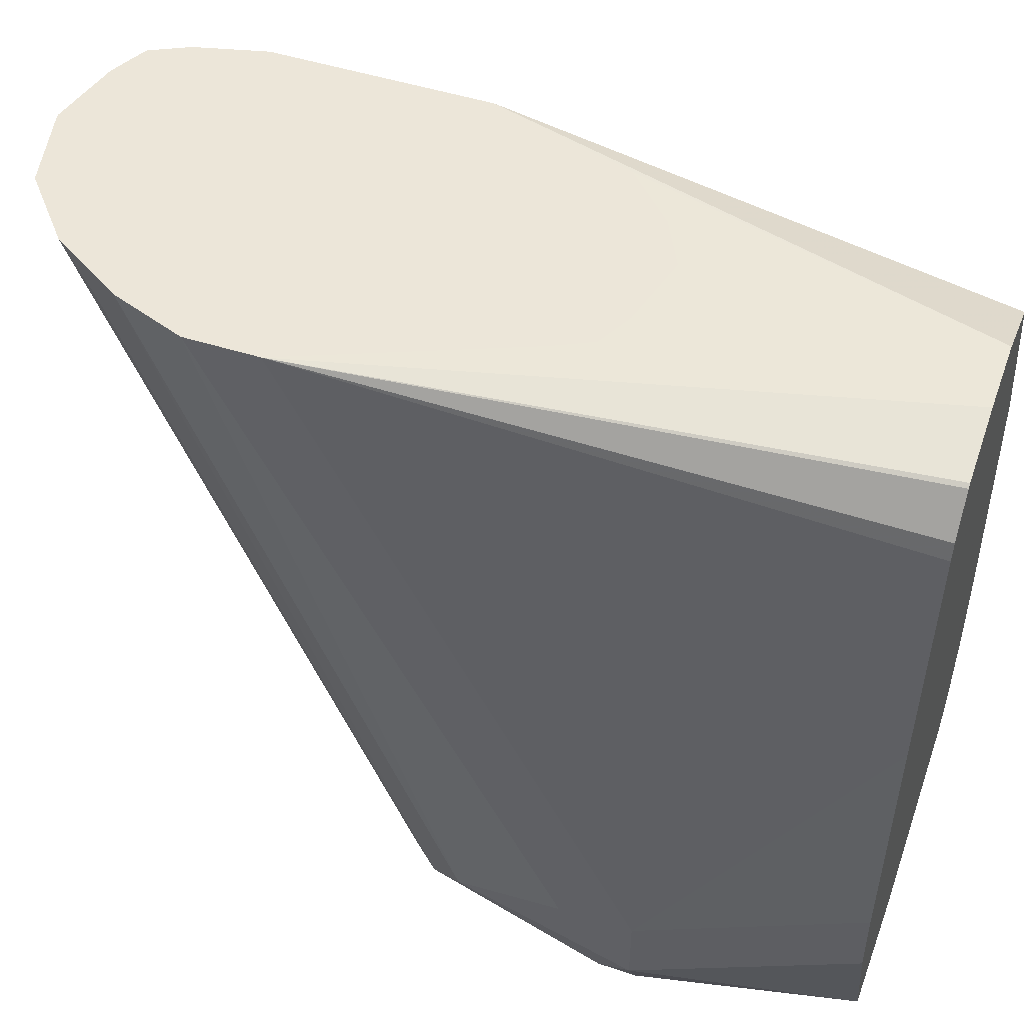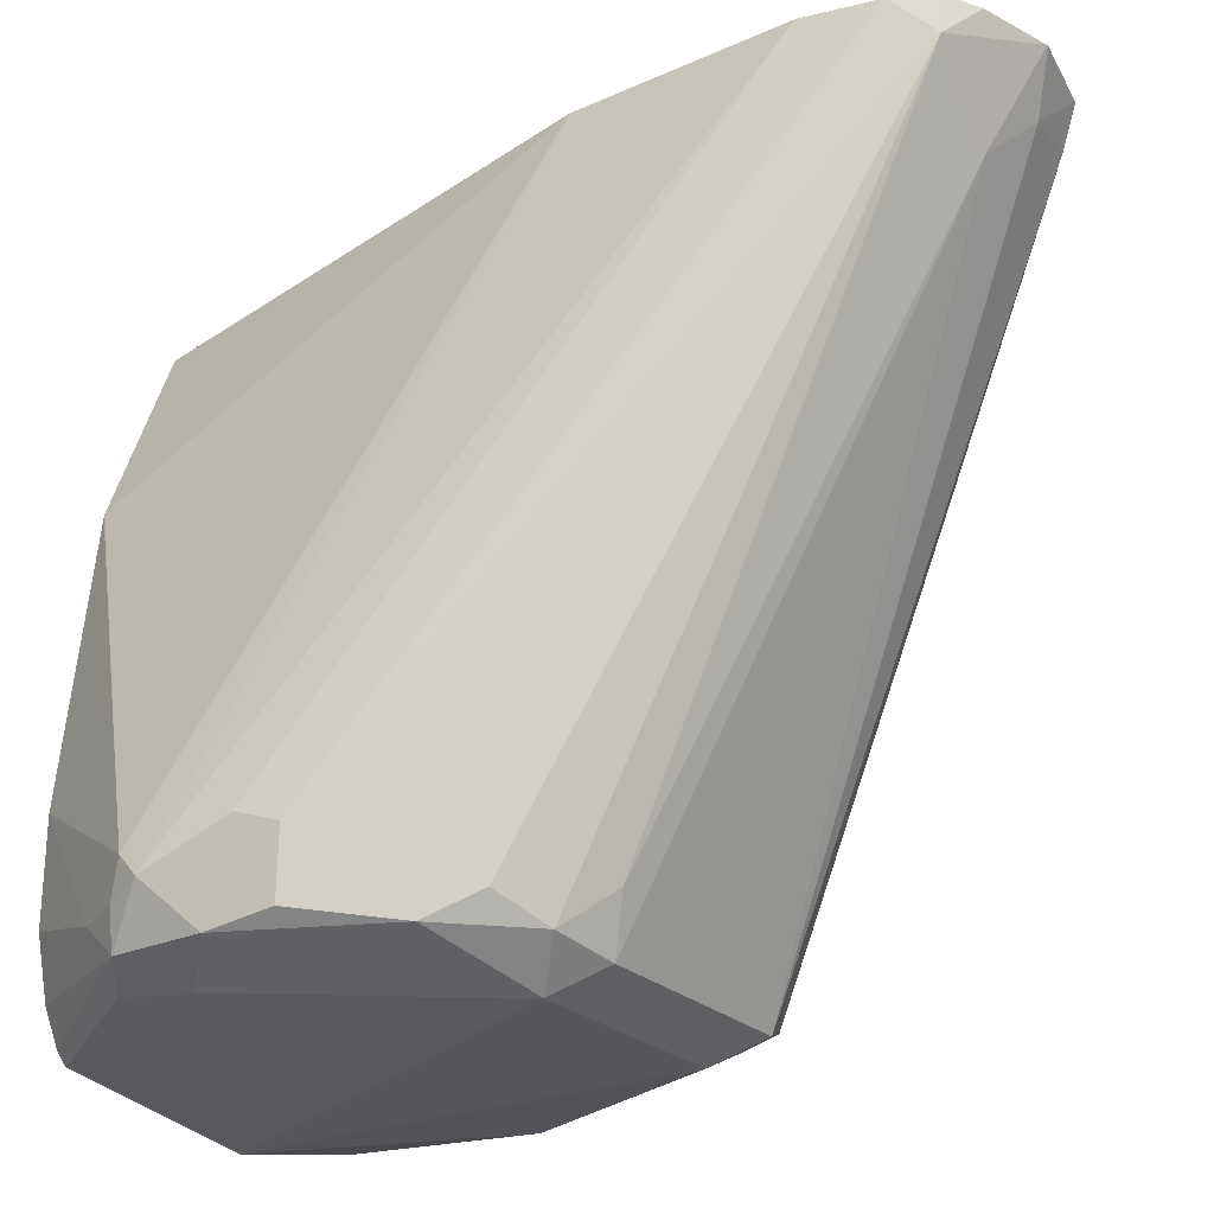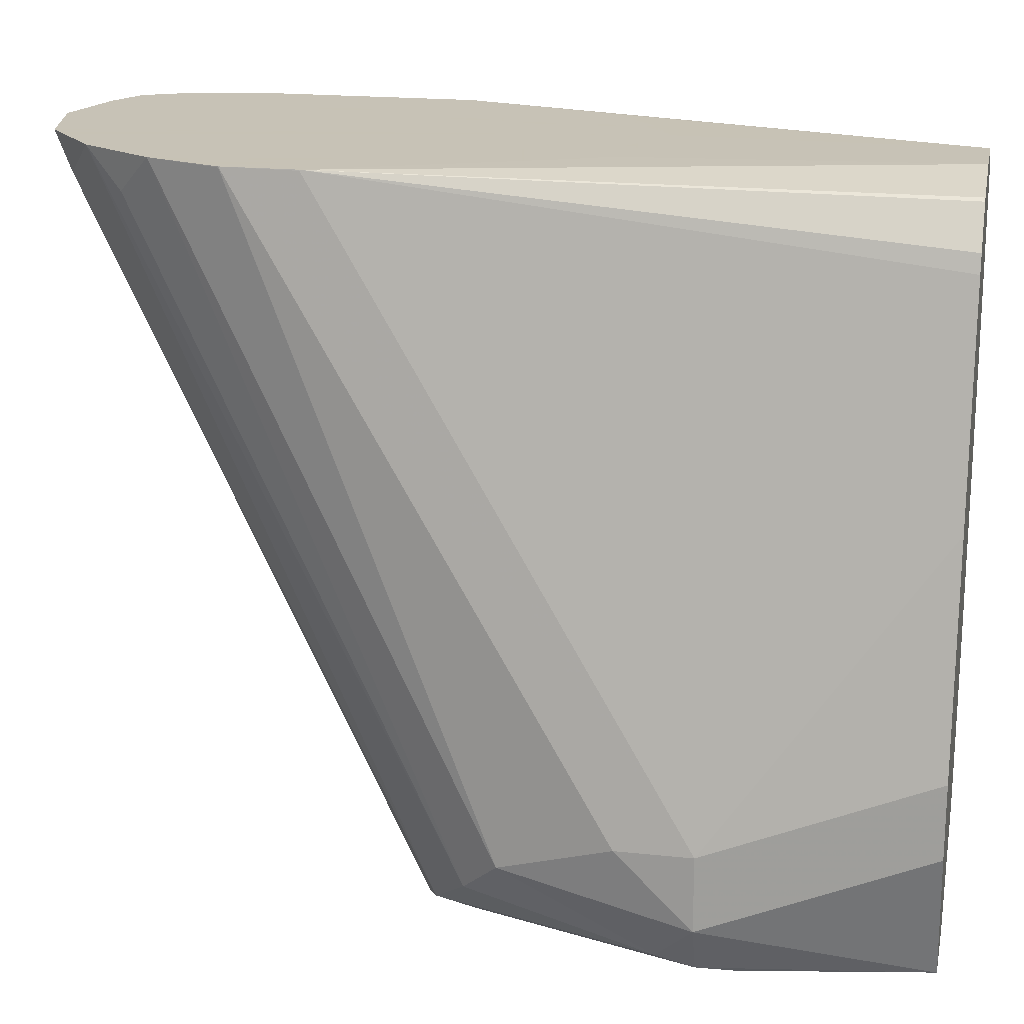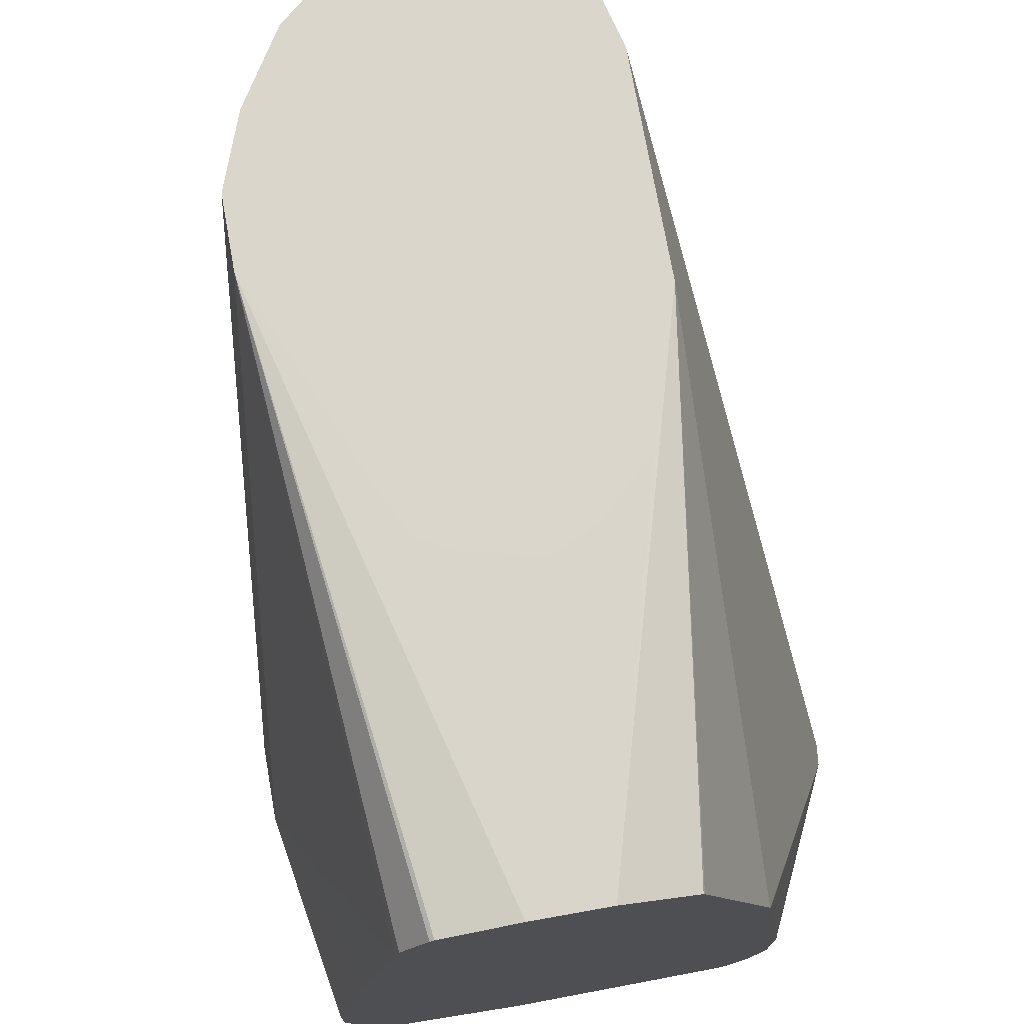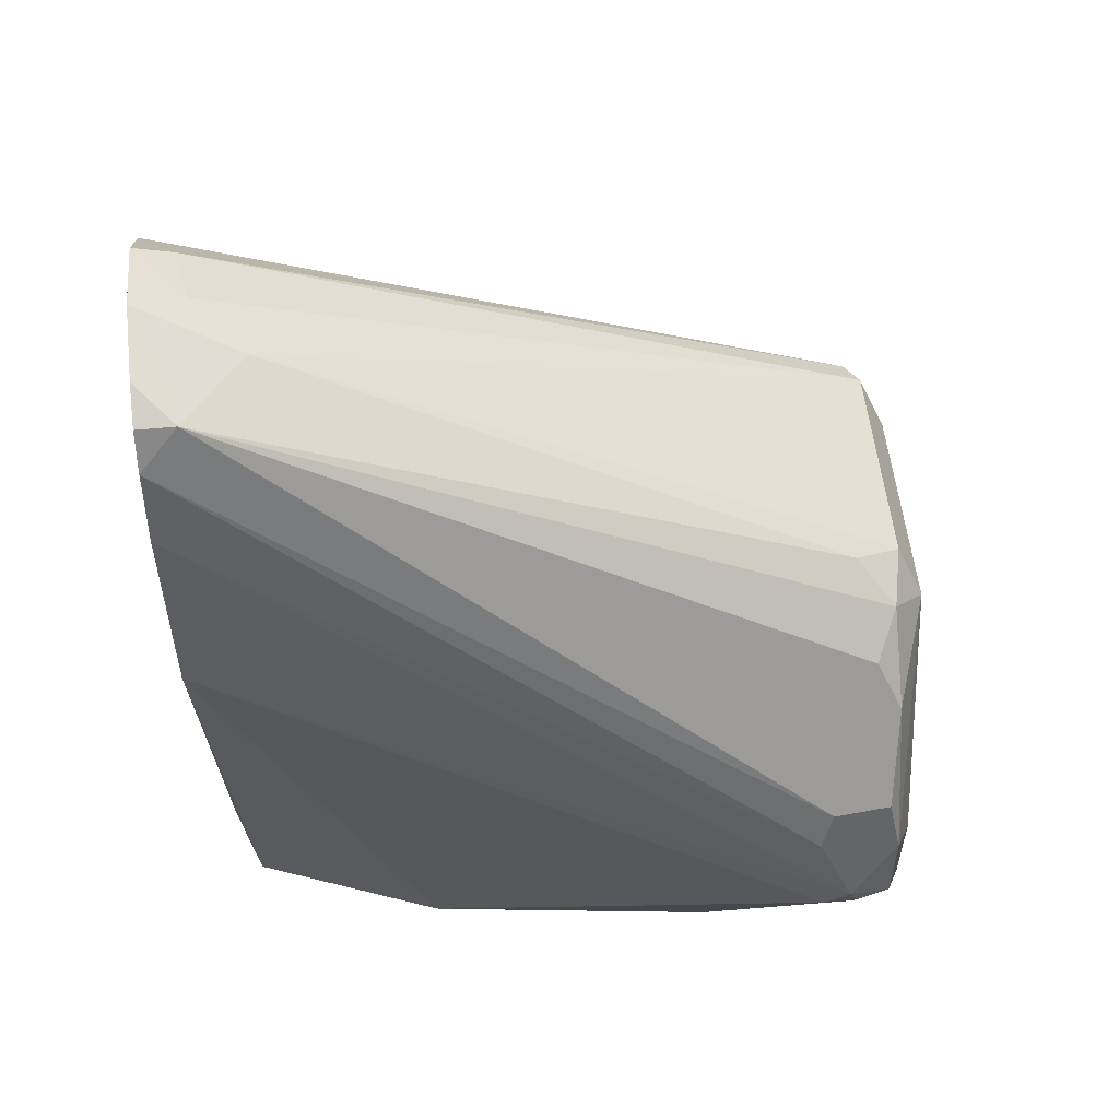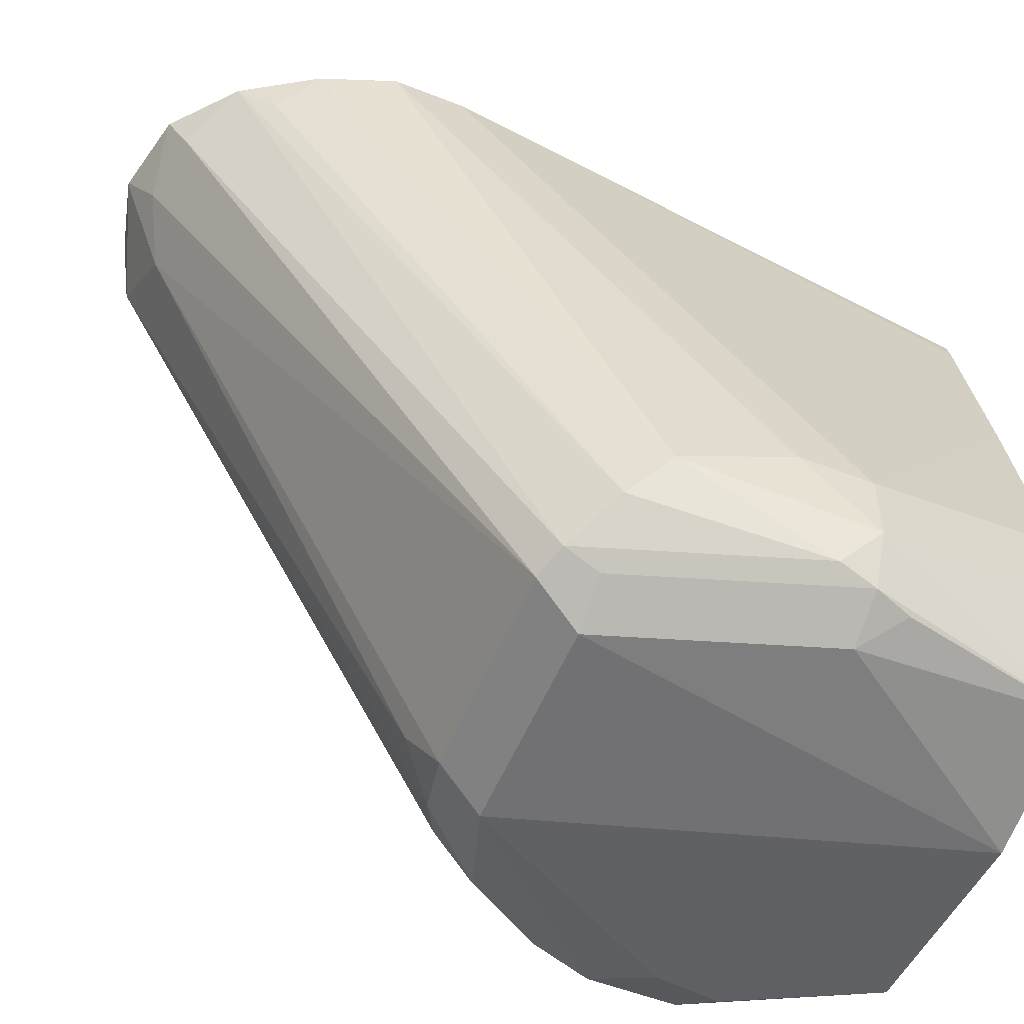
<metadata>
{"format":"obj","ext":"obj","renderer":"f3d","projection":"perspective","resolution":1024,"background":"white","views":[{"elev":49.4,"azim":-70.6,"up":"+Z"},{"elev":-25.8,"azim":125.4,"up":"+Z"},{"elev":19.1,"azim":-78.7,"up":"+Z"},{"elev":74.1,"azim":-10.1,"up":"+Z"},{"elev":54.2,"azim":84.1,"up":"+Y"},{"elev":-54.7,"azim":-112.4,"up":"+Z"}]}
</metadata>
<code>
v -0.07001 -0.1962 -0.154
v -0.06085 -0.1916 -0.154
v -0.08431 -0.1927 -0.154
v -0.08412 -0.2516 -0.1542
v -0.07011 -0.2516 -0.1542
v -0.06072 -0.1915 -0.154
v -0.09113 -0.1893 -0.154
v -0.09813 -0.2516 -0.157
v -0.09453 -0.1824 -0.154
v -0.1121 -0.1402 -0.154
v -0.05633 -0.2516 -0.1595
v -0.04206 -0.1542 -0.154
v -0.05088 -0.1821 -0.154
v -0.05097 -0.1823 -0.154
v -0.05107 -0.1824 -0.154
v -0.09892 -0.2516 -0.1575
v -0.1122 -0.1262 -0.154
v -0.1122 -0.1402 -0.1542
v -0.1262 -0.2103 -0.2664
v -0.1048 -0.2516 -0.1683
v -0.1039 -0.2516 -0.1649
v -0.05609 -0.2516 -0.1599
v -0.04206 -0.1122 -0.154
v -0.04224 -0.2516 -0.1962
v -0.01753 -0.2173 -0.2734
v -0.01637 -0.2126 -0.2781
v -0.107 -0.112 -0.154
v -0.1122 -0.1262 -0.1542
v -0.1227 -0.1752 -0.2734
v -0.1262 -0.1963 -0.2664
v -0.1262 -0.2103 -0.2804
v -0.1188 -0.2516 -0.2524
v -0.1122 -0.2516 -0.2103
v -0.04225 -0.1112 -0.154
v -0.0187 -0.1963 -0.2711
v -0.04206 -0.2516 -0.197
v -0.03542 -0.2516 -0.2531
v -0.02338 -0.229 -0.2804
v -0.0187 -0.2196 -0.2804
v -0.02103 -0.2208 -0.2874
v -0.02103 -0.2033 -0.2874
v -0.09823 -0.09796 -0.154
v -0.1016 -0.1052 -0.1612
v -0.1174 -0.1682 -0.2804
v -0.1227 -0.2033 -0.2874
v -0.1215 -0.2103 -0.2897
v -0.1118 -0.2516 -0.2916
v -0.1188 -0.2516 -0.2664
v -0.04548 -0.09835 -0.154
v -0.02103 -0.1893 -0.2734
v -0.03542 -0.2516 -0.273
v -0.0381 -0.2516 -0.2844
v -0.04135 -0.2516 -0.2909
v -0.04349 -0.2516 -0.293
v -0.02804 -0.2261 -0.2909
v -0.02338 -0.1916 -0.2851
v -0.03039 -0.2126 -0.2921
v -0.05609 -0.1682 -0.2944
v -0.03505 -0.1752 -0.2874
v -0.08606 -0.08757 -0.154
v -0.08762 -0.09115 -0.1612
v -0.1086 -0.1612 -0.2874
v -0.1075 -0.1682 -0.2897
v -0.1122 -0.2103 -0.2944
v -0.1192 -0.2173 -0.2909
v -0.08456 -0.2516 -0.2976
v -0.04908 -0.09115 -0.1612
v -0.04908 -0.09115 -0.154
v -0.09813 -0.1682 -0.2944
v -0.06076 -0.1589 -0.2897
v -0.04908 -0.1612 -0.2874
v -0.03973 -0.1659 -0.2827
v -0.08574 -0.08747 -0.154
v -0.07477 -0.0888 -0.1636
v -0.1028 -0.1589 -0.2897
v -0.05609 -0.1542 -0.2804
v -0.06543 -0.09348 -0.1729
v -0.07001 -0.08402 -0.154
v -0.05628 -0.08754 -0.154
v -0.0703 -0.08402 -0.154
f 41 57 58
f 40 55 41
f 40 52 53
f 41 56 50
f 41 55 57
f 40 53 54
f 40 54 55
f 42 44 43
f 41 59 56
f 42 60 61
f 42 61 62
f 42 62 44
f 44 62 45
f 45 63 46
f 38 40 39
f 45 62 63
f 41 58 59
f 38 52 40
f 27 43 44
f 37 51 38
f 26 39 40
f 46 64 65
f 26 40 41
f 26 41 35
f 27 42 43
f 27 44 29
f 27 29 28
f 38 51 52
f 29 44 45
f 29 31 30
f 31 45 46
f 31 46 47
f 31 47 48
f 34 35 49
f 35 41 50
f 35 50 49
f 29 45 31
f 46 65 47
f 67 78 79
f 46 69 64
f 62 75 69
f 62 69 63
f 64 69 66
f 67 72 71
f 67 71 76
f 67 76 77
f 67 77 78
f 61 75 62
f 67 79 68
f 70 77 76
f 70 76 71
f 73 80 74
f 74 80 78
f 74 78 77
f 74 77 75
f 25 39 26
f 70 75 77
f 46 63 69
f 61 74 75
f 60 73 61
f 47 65 64
f 47 64 66
f 49 67 68
f 49 50 67
f 50 56 59
f 50 59 67
f 54 66 57
f 61 73 74
f 54 57 55
f 58 69 75
f 58 75 70
f 58 70 71
f 58 71 59
f 58 66 69
f 59 71 72
f 59 72 67
f 57 66 58
f 25 38 39
f 19 48 32
f 25 36 37
f 1 7 3
f 1 3 4
f 1 4 5
f 1 5 2
f 2 5 6
f 3 7 4
f 4 8 16
f 1 9 7
f 4 16 21
f 4 20 33
f 4 33 32
f 4 32 48
f 4 48 47
f 4 47 66
f 4 66 54
f 4 54 53
f 4 21 20
f 4 53 52
f 1 10 9
f 1 27 17
f 25 37 38
f 1 2 6
f 1 6 15
f 1 15 14
f 1 14 13
f 1 13 12
f 1 12 23
f 1 17 10
f 1 23 34
f 1 49 68
f 1 68 79
f 1 79 78
f 1 80 73
f 1 73 60
f 1 60 42
f 1 42 27
f 1 34 49
f 4 52 51
f 1 78 80
f 4 37 36
f 12 24 25
f 12 25 26
f 12 26 23
f 17 27 28
f 17 28 29
f 17 29 30
f 17 30 19
f 17 19 18
f 19 30 31
f 19 32 33
f 19 33 20
f 23 26 35
f 23 35 34
f 4 51 37
f 24 36 25
f 12 22 24
f 11 22 12
f 19 31 48
f 10 20 21
f 4 24 22
f 4 36 24
f 10 21 16
f 4 22 11
f 4 11 5
f 4 7 9
f 4 10 8
f 5 11 12
f 4 9 10
f 5 13 14
f 5 14 15
f 10 19 20
f 10 18 19
f 5 15 6
f 8 10 16
f 5 12 13
f 10 17 18

</code>
